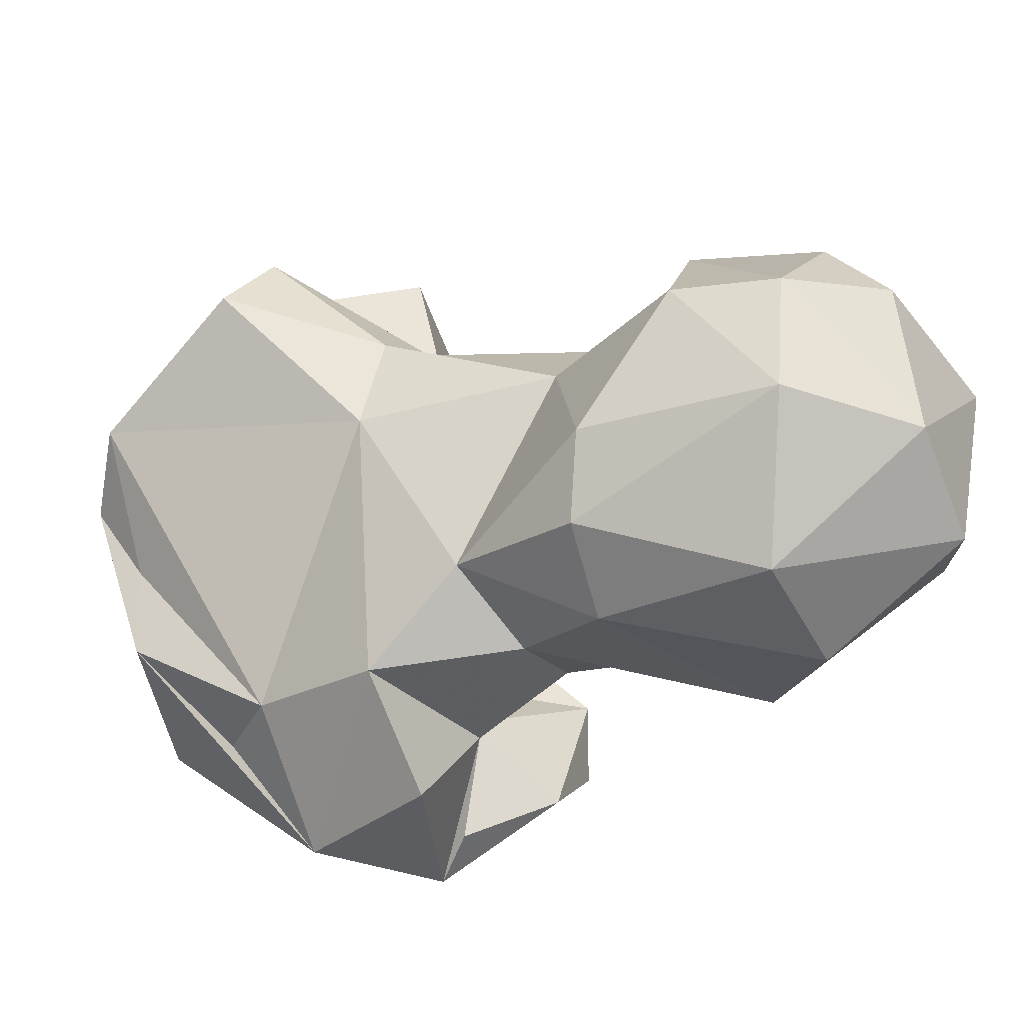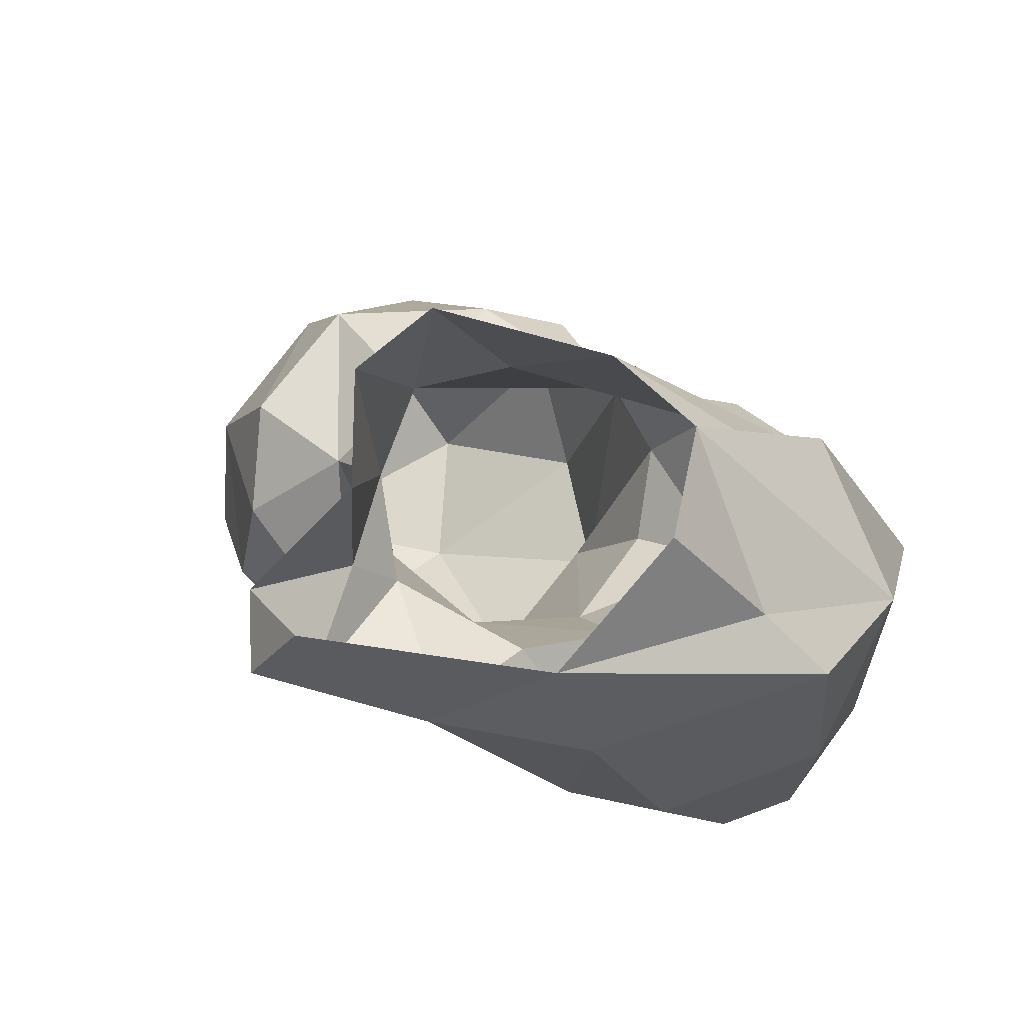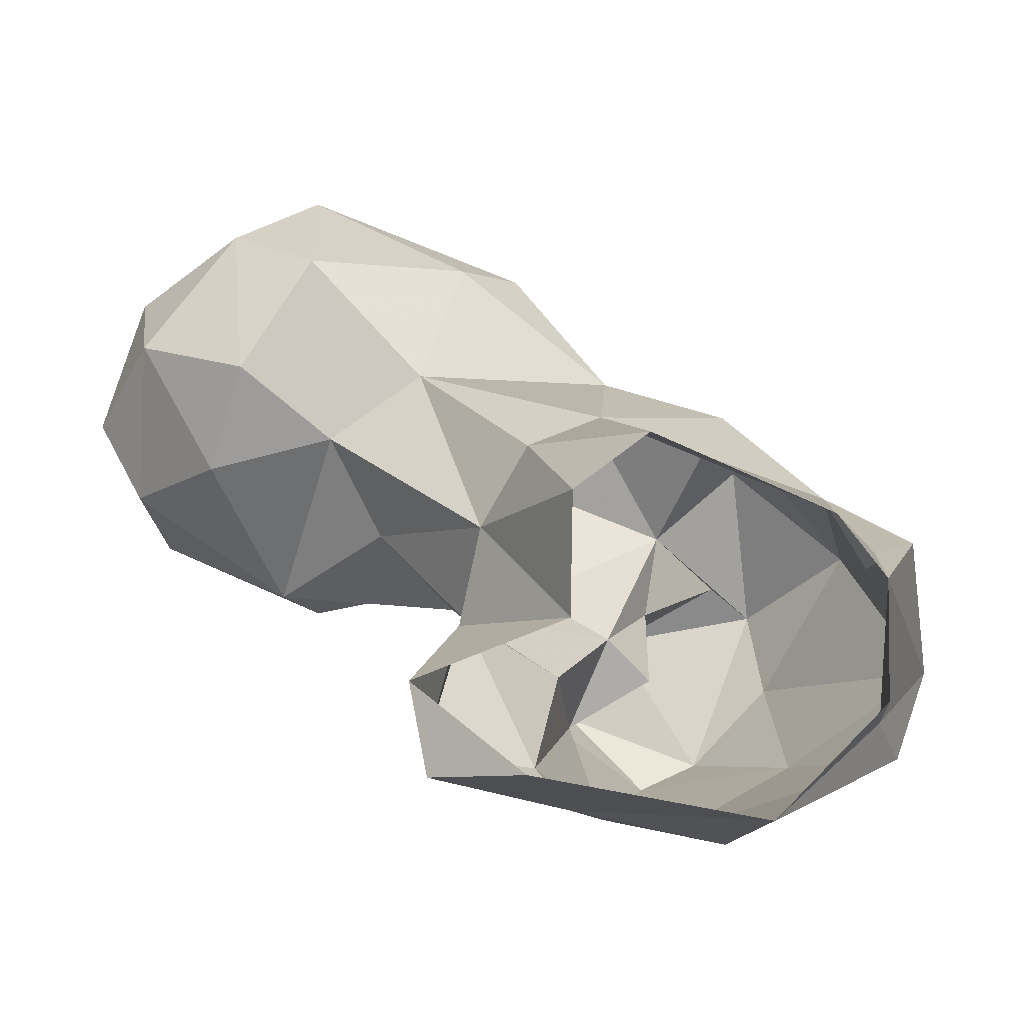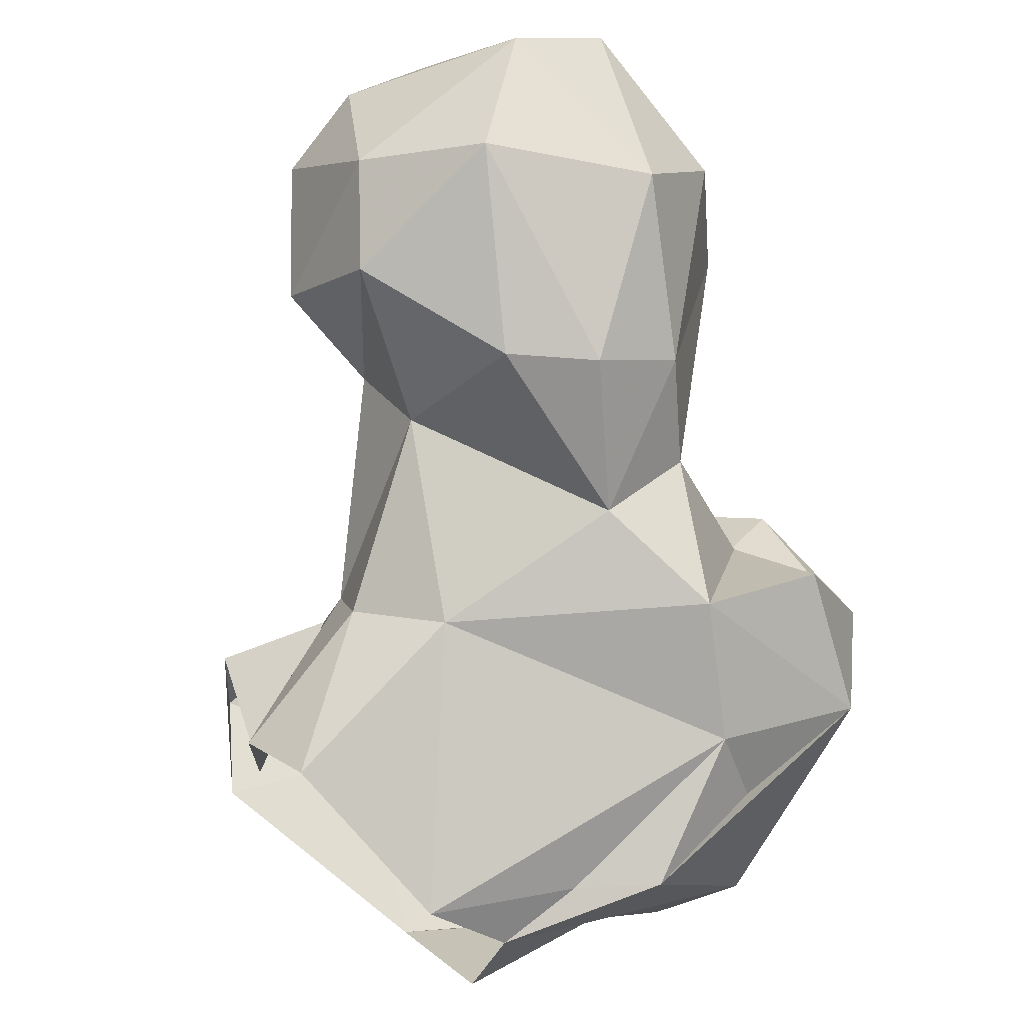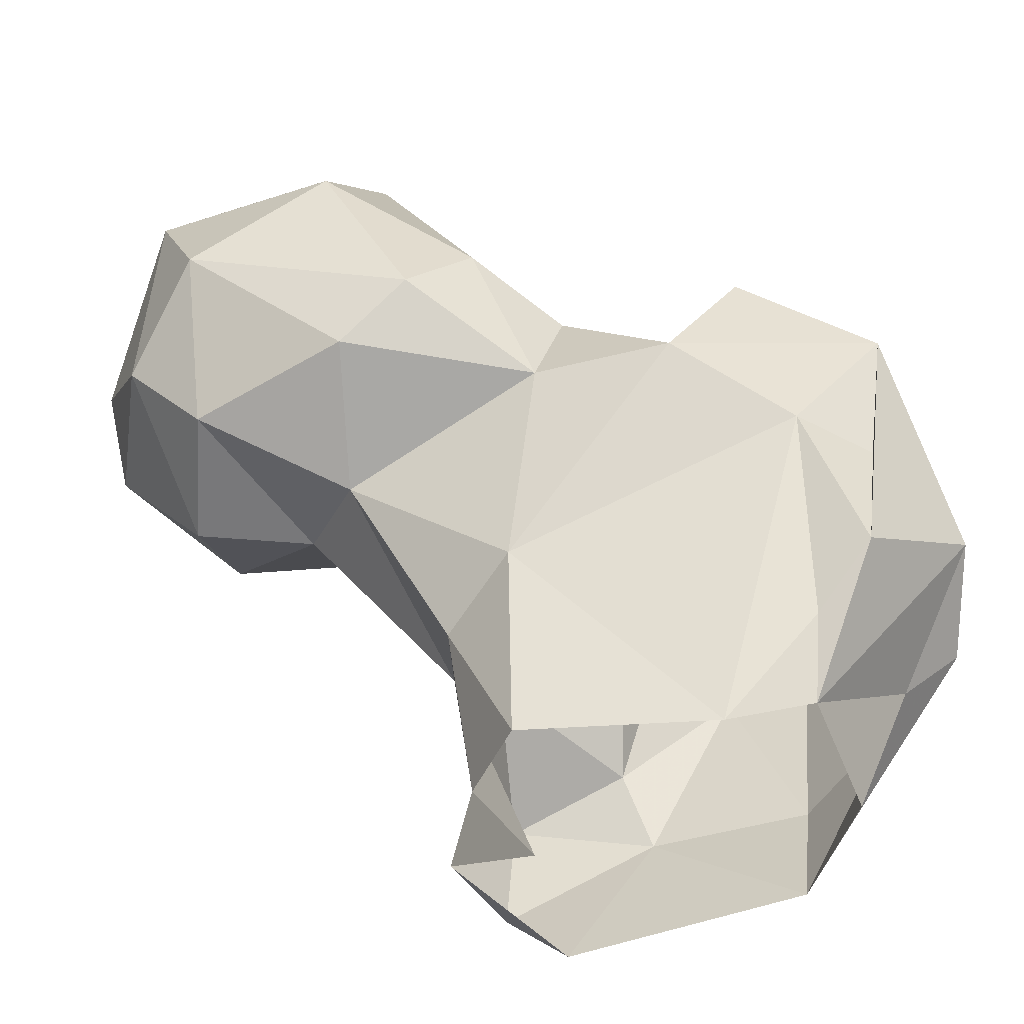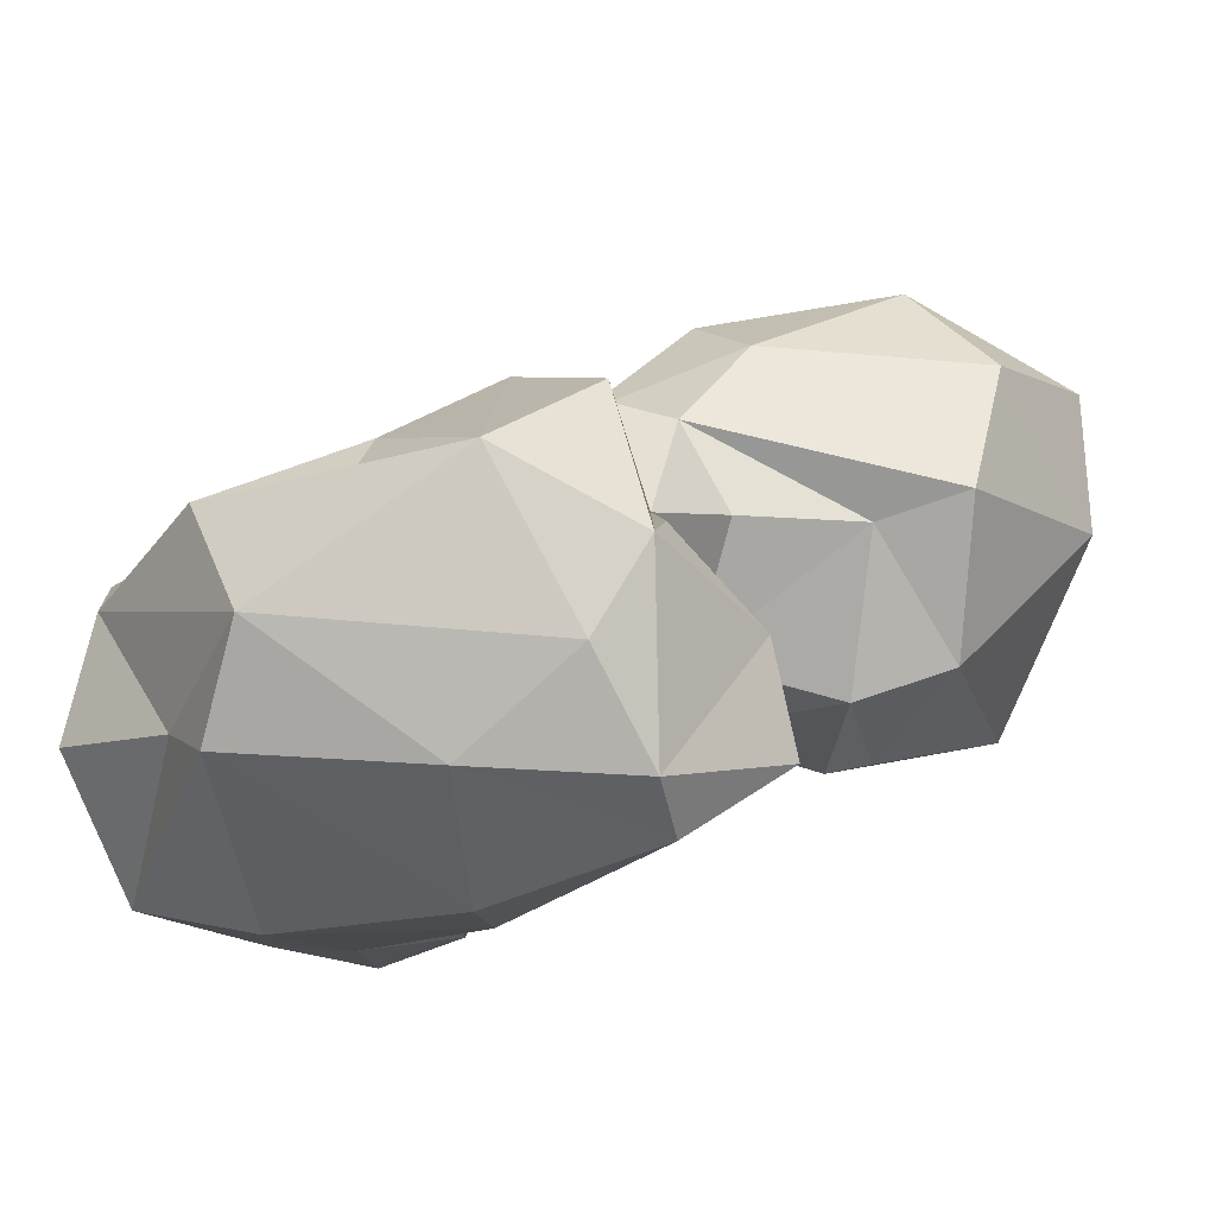
<metadata>
{"format":"obj","ext":"obj","renderer":"f3d","projection":"perspective","resolution":1024,"background":"white","views":[{"elev":73.3,"azim":-48.0,"up":"+Y"},{"elev":-18.7,"azim":-161.4,"up":"+Y"},{"elev":0.5,"azim":167.1,"up":"+Y"},{"elev":67.9,"azim":-138.9,"up":"+Y"},{"elev":-44.9,"azim":-149.0,"up":"+Z"},{"elev":-26.9,"azim":-64.4,"up":"+Y"}]}
</metadata>
<code>
v 135.8 197.6 1.592
v 165.1 203.8 -0.531
v 122.5 210.9 0.4567
v 174.5 202.7 8.664
v 176.1 213.4 11.05
v 159.6 220.9 1.546
v 120.9 224.8 4.989
v 128.8 232.4 0.5388
v 159.5 235.1 1.29
v 150.4 241.5 1.756
v 156 197.4 16.66
v 136.7 192.7 17.17
v 116.8 206.7 17.84
v 149.5 243.8 26.75
v 165.1 230.6 23.7
v 118.4 227.4 15.36
v 172.6 203.9 20.94
v 159.9 240.3 21.26
v 168 218.9 22.39
v 115.7 233.8 40.59
v 111.6 201.4 25.24
v 157.9 201.4 25.86
v 110.6 228.4 22.54
v 105 211.5 32.51
v 146 193.1 38.69
v 165.5 219.2 30.84
v 135.5 190.7 41.96
v 151.9 211.3 38.41
v 168.8 249.3 42.4
v 110.2 224.7 39.52
v 117.6 197.9 48.74
v 173.6 229.1 44.31
v 179.8 241.4 45.2
v 126.6 244.5 49.58
v 107.3 225.4 56.81
v 142.8 248.8 49.46
v 147.4 203.7 50.25
v 162.8 219.3 51.67
v 191.2 250.4 44.81
v 142.5 215.3 49.09
v 181.7 264.2 48.52
v 133.5 193.4 64.71
v 194.4 237.6 50.16
v 161.5 263.6 51.75
v 115.9 206.8 63.85
v 136.2 209.6 51.3
v 183.8 220.8 60.43
v 148.1 204.5 67.78
v 152.7 262.8 58.72
v 202.3 253.3 57.15
v 141.3 244.3 61.82
v 190.3 267.9 58.06
v 125.2 196.4 66.63
v 134.4 217.9 59.48
v 150.7 220.9 58.87
v 178.2 273.6 67.32
v 131.8 228.2 62.9
v 202.3 233.9 64.54
v 120.4 237.2 63.69
v 116.2 216.6 70.45
v 207 243.4 67.83
v 166.2 220.3 70.4
v 147.8 255.4 67.62
v 201.4 259.4 67.49
v 178 218.2 68.27
v 156.6 235.9 77.33
v 144.6 233.4 66.28
v 122 220.9 69.03
v 197.3 226.9 76.77
v 134.4 213.4 74.28
v 186.6 269.8 82.51
v 162.8 267.2 80.07
v 141 202.4 74.31
v 200 248.7 72.15
v 158 238 88.34
v 169.1 223.4 81.82
v 202.5 246.8 82.64
v 162.2 254.7 90.8
v 183.4 243.6 93.65
v 182.3 261.2 93.8
f 78 79 80
f 71 72 80
f 75 79 78
f 71 80 77
f 64 71 77
f 63 78 72
f 62 76 66
f 56 72 71
f 63 75 78
f 64 77 74
f 61 74 77
f 66 76 75
f 62 65 76
f 60 70 68
f 51 75 63
f 53 70 60
f 53 73 70
f 45 53 60
f 42 73 53
f 42 48 73
f 51 67 66
f 55 62 66
f 47 69 65
f 54 68 70
f 48 54 70
f 52 71 64
f 55 66 67
f 57 59 60
f 47 58 69
f 51 57 67
f 55 67 57
f 50 64 61
f 65 69 76
f 46 54 48
f 15 26 19
f 44 49 56
f 50 52 64
f 50 61 58
f 35 45 60
f 8 14 10
f 43 58 47
f 34 59 57
f 40 55 57
f 43 50 58
f 39 52 50
f 58 61 69
f 52 56 71
f 31 53 45
f 75 76 79
f 34 57 51
f 39 41 52
f 36 49 44
f 48 70 73
f 25 37 48
f 15 29 33
f 29 36 44
f 41 44 56
f 31 42 53
f 37 40 46
f 24 45 35
f 39 50 43
f 36 51 63
f 29 44 41
f 14 20 34
f 27 42 31
f 28 40 37
f 33 41 39
f 29 41 33
f 6 15 19
f 15 18 29
f 22 37 25
f 61 64 74
f 36 63 49
f 26 32 38
f 26 38 28
f 40 54 46
f 2 4 11
f 14 36 29
f 14 34 36
f 21 31 24
f 25 48 42
f 8 16 20
f 11 17 22
f 40 57 54
f 22 28 37
f 34 51 36
f 23 24 35
f 21 27 31
f 57 60 68
f 38 47 62
f 12 25 27
f 12 27 21
f 32 47 38
f 37 46 48
f 20 23 30
f 38 55 40
f 49 72 56
f 15 33 32
f 17 19 26
f 6 9 15
f 17 26 22
f 1 13 3
f 13 21 24
f 54 57 68
f 7 13 24
f 7 23 16
f 38 62 55
f 14 29 18
f 25 42 27
f 33 43 47
f 11 22 25
f 9 10 18
f 72 78 80
f 10 14 18
f 34 35 59
f 20 30 35
f 11 25 12
f 7 24 23
f 49 63 72
f 35 60 59
f 7 16 8
f 47 65 62
f 8 20 14
f 16 23 20
f 1 12 21
f 33 39 43
f 2 5 4
f 4 5 17
f 77 80 79
f 24 31 45
f 69 79 76
f 1 21 13
f 15 32 26
f 5 6 19
f 1 11 12
f 5 19 17
f 41 56 52
f 3 13 7
f 61 77 69
f 22 26 28
f 4 17 11
f 20 35 34
f 51 66 75
f 9 18 15
f 69 77 79
f 23 35 30
f 28 38 40
f 32 33 47
f 1 2 11

</code>
